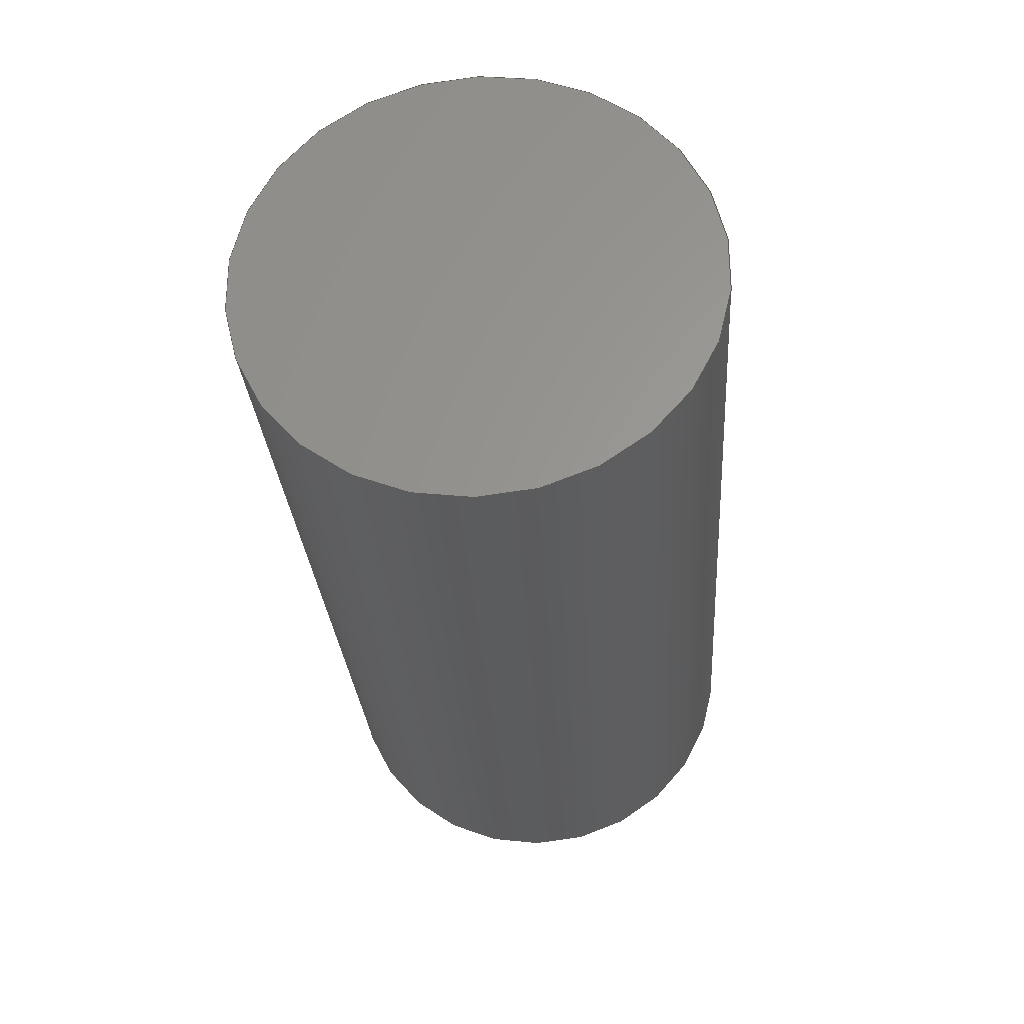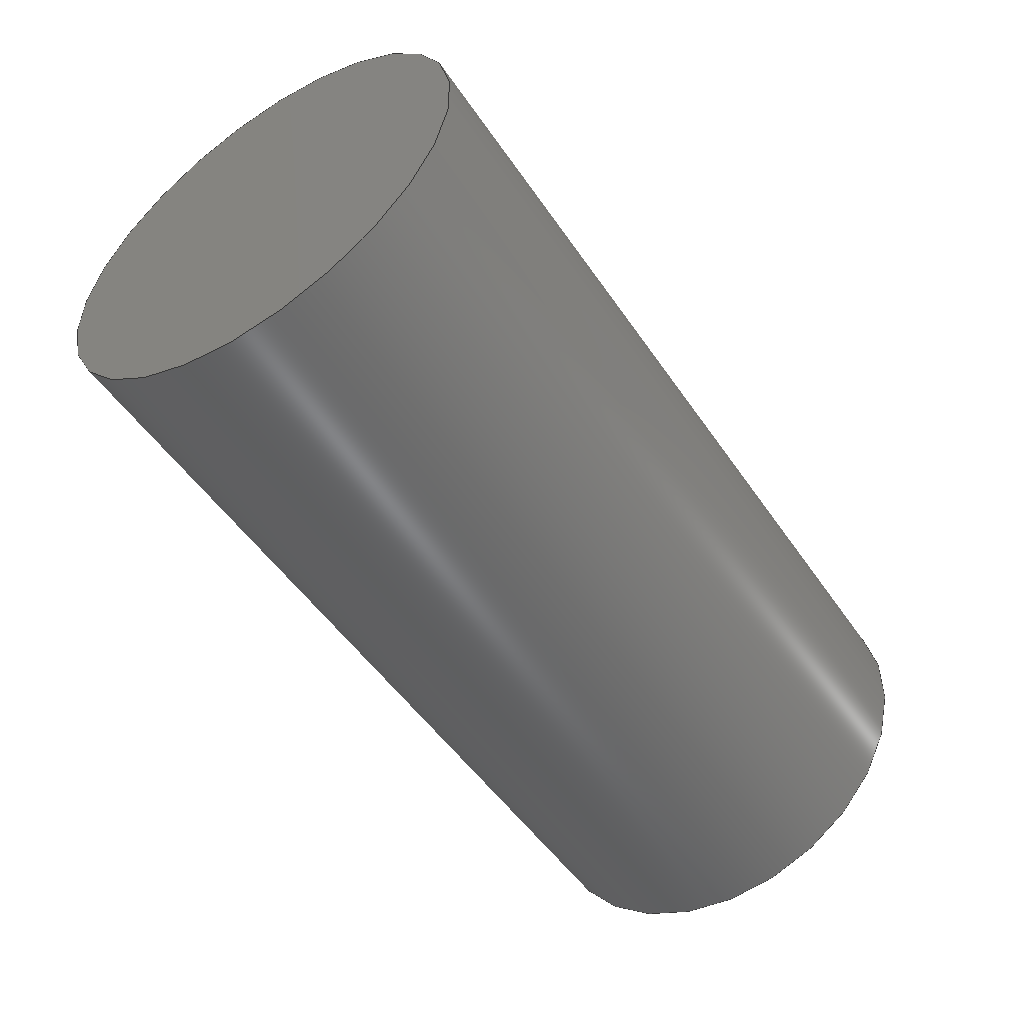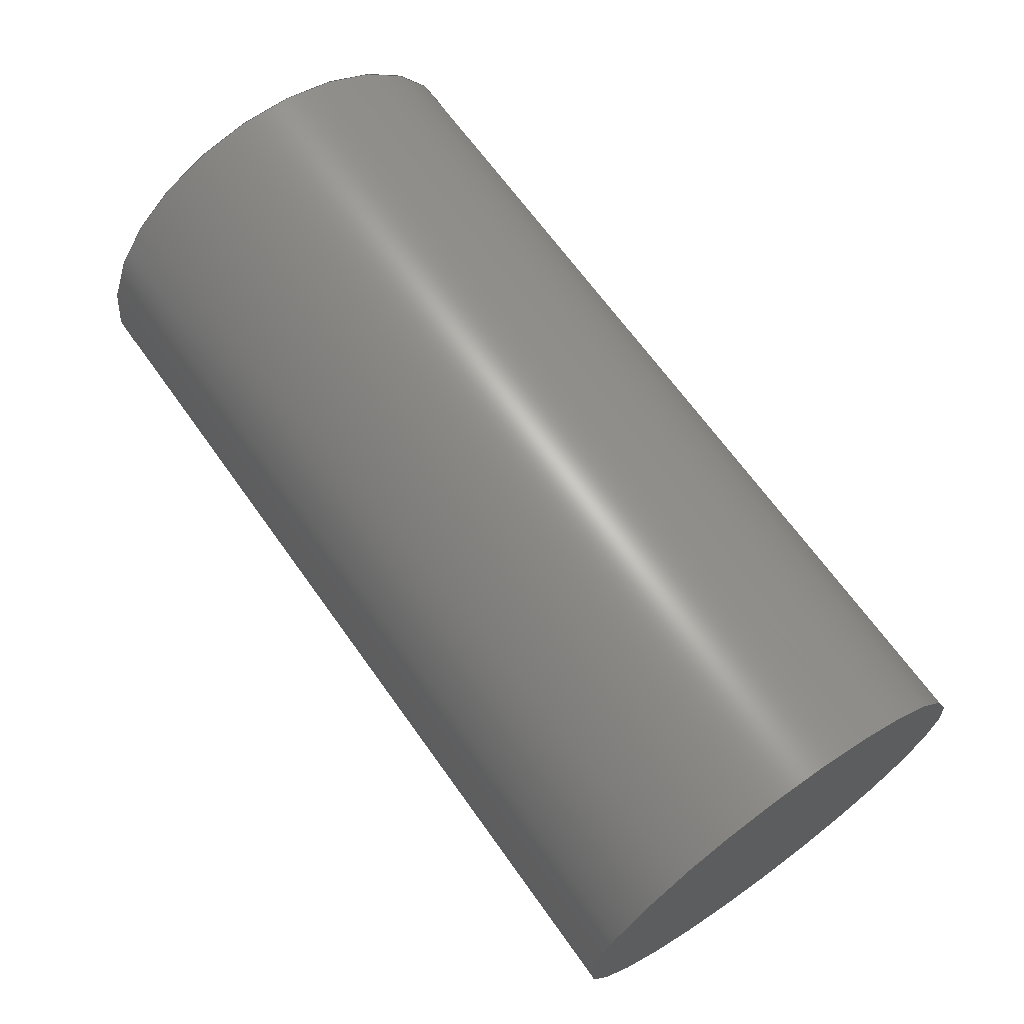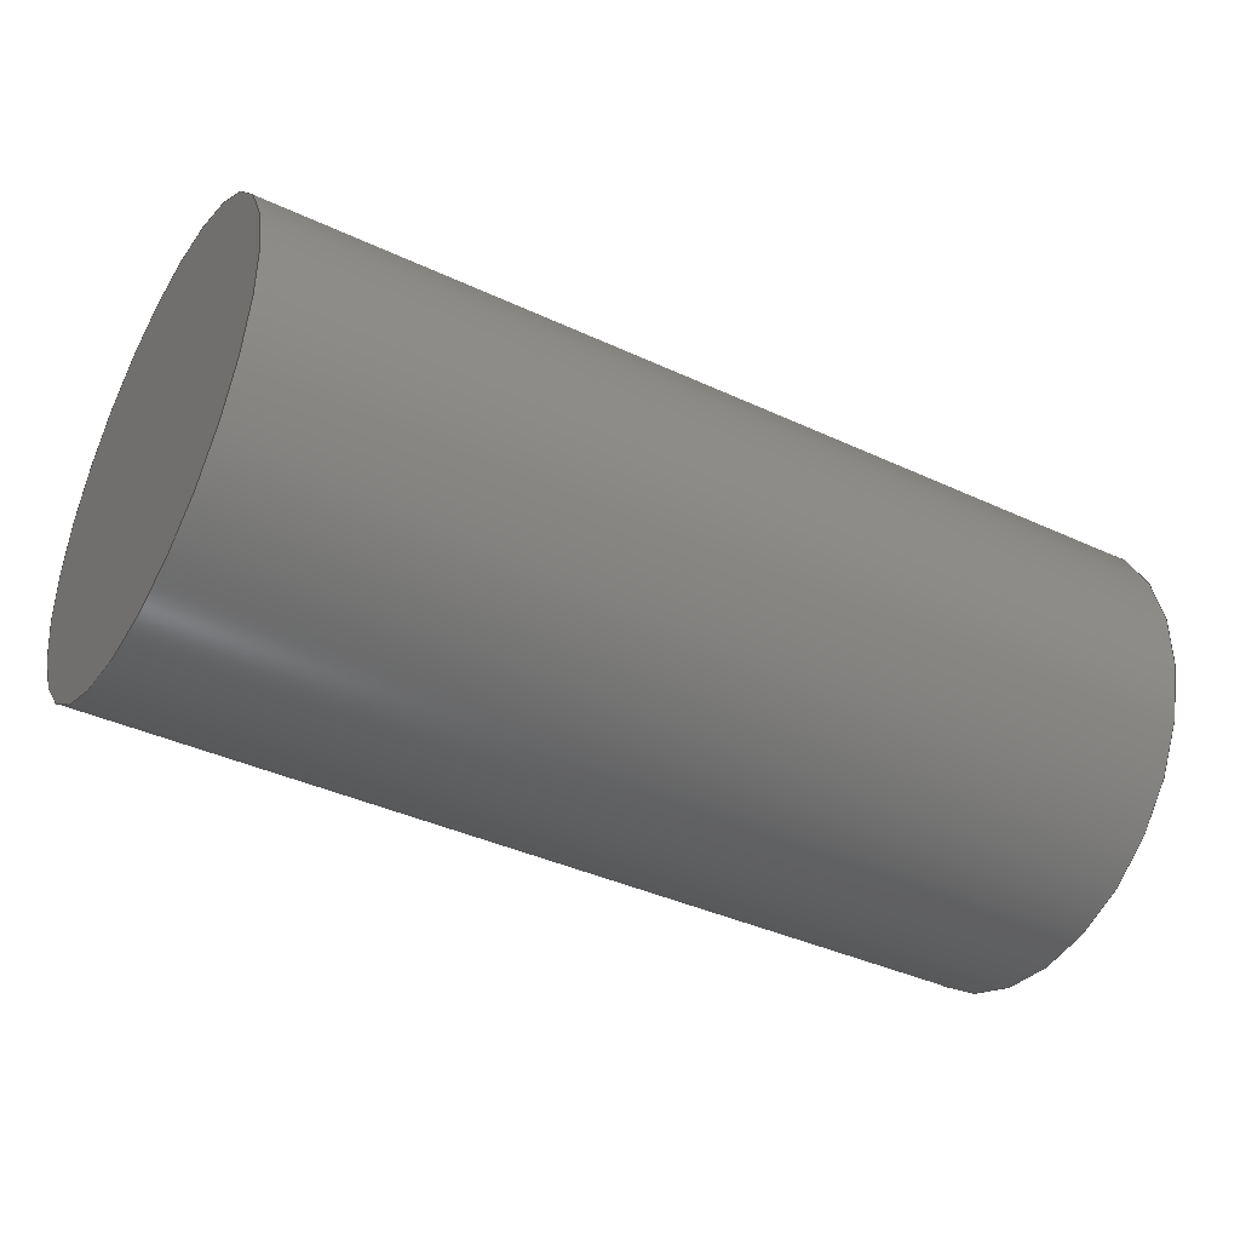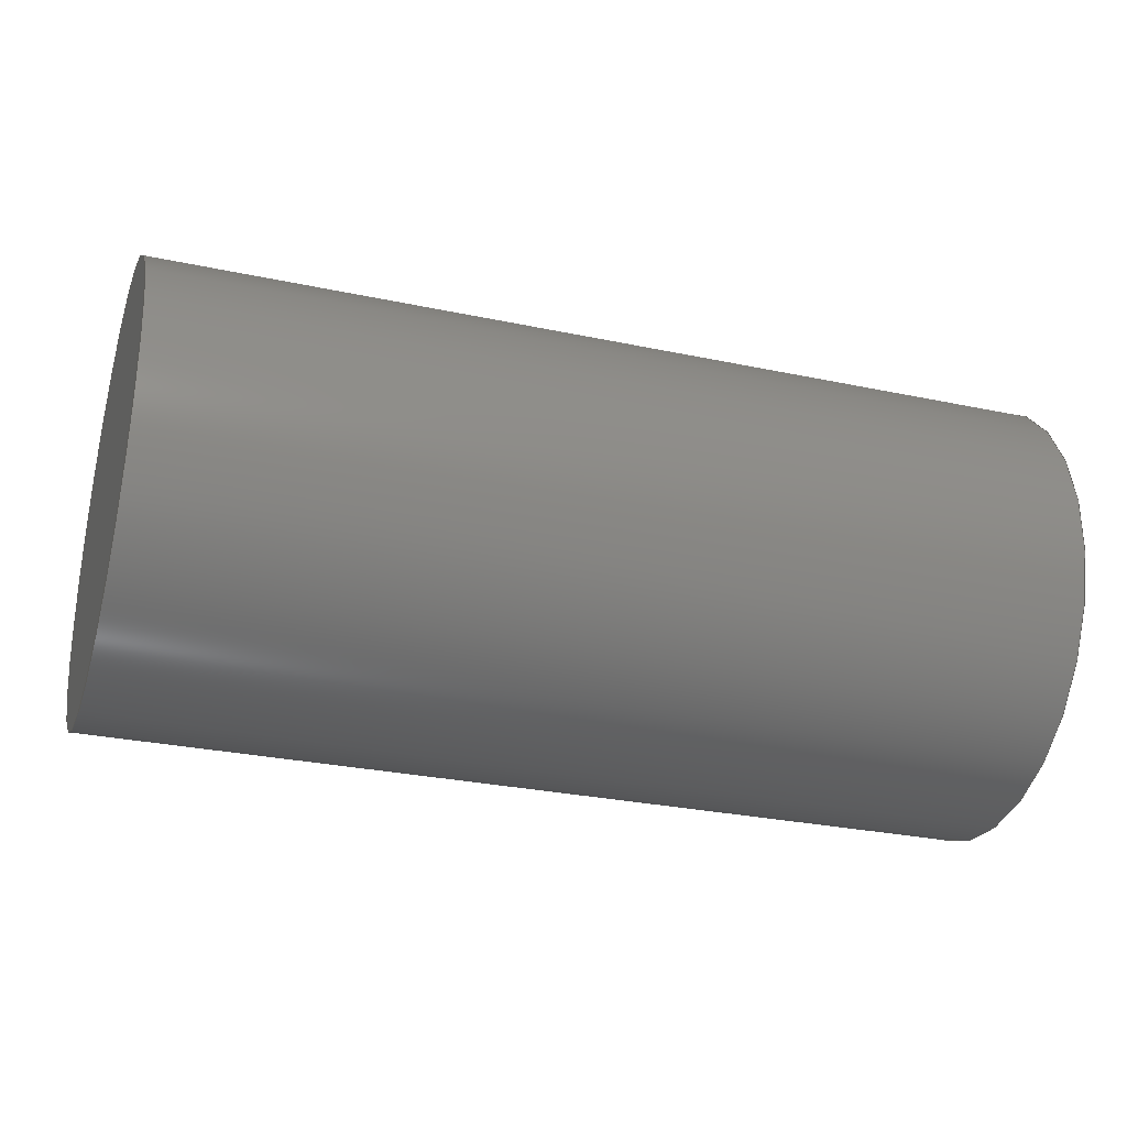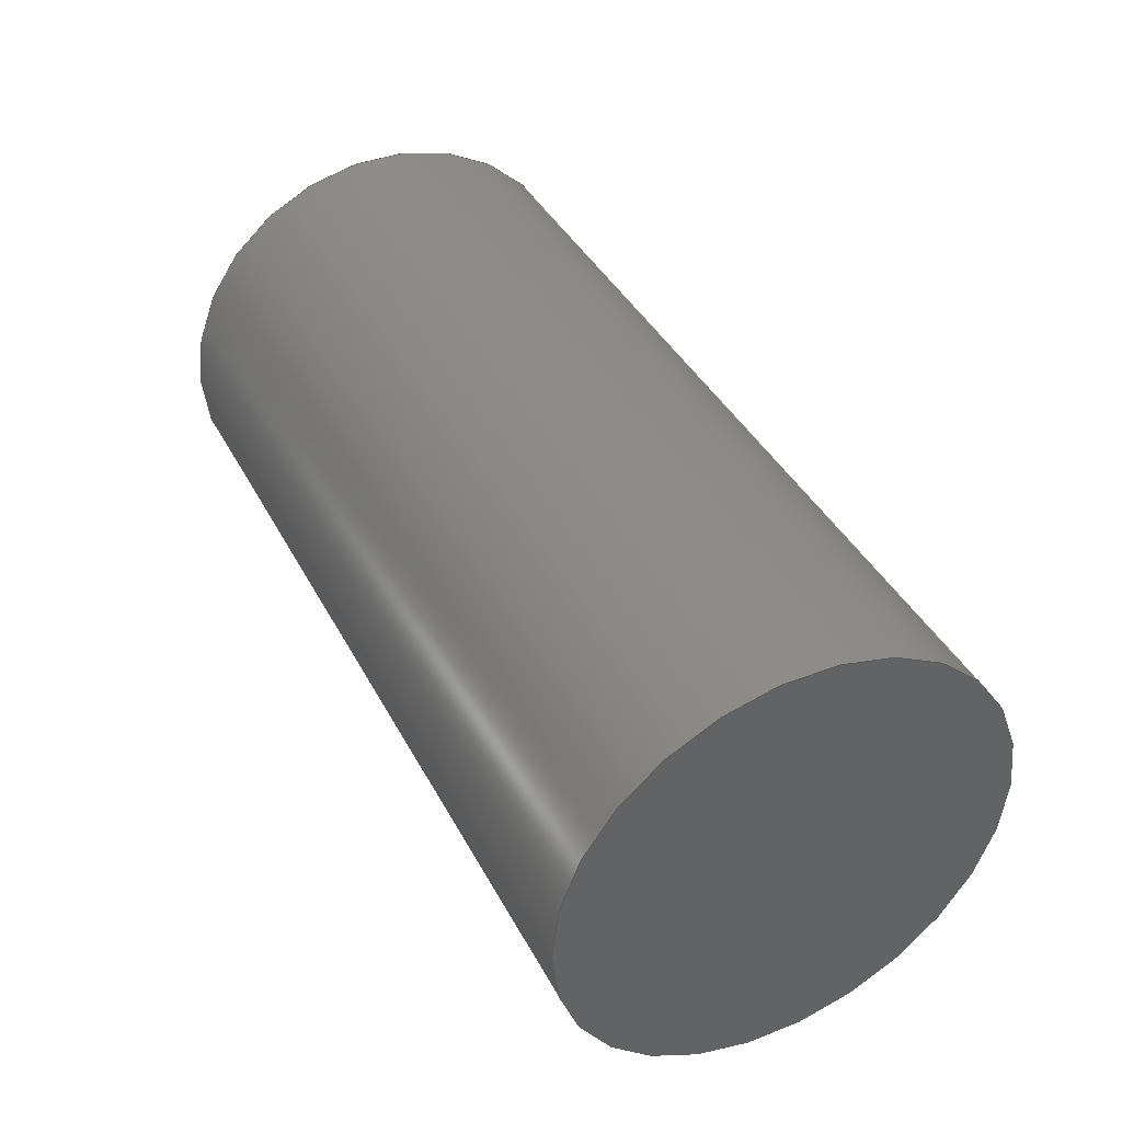
<metadata>
{"format":"step","ext":"step","renderer":"f3d","projection":"perspective","resolution":1024,"background":"white","views":[{"elev":-28.0,"azim":-86.0,"up":"+Z"},{"elev":-50.8,"azim":-56.9,"up":"+Z"},{"elev":66.9,"azim":54.5,"up":"+Y"},{"elev":-39.4,"azim":-30.1,"up":"+Z"},{"elev":-28.8,"azim":162.4,"up":"+Z"},{"elev":40.0,"azim":64.3,"up":"+Y"}]}
</metadata>
<code>
ISO-10303-21;
DATA;
#1 = APPLICATION_PROTOCOL_DEFINITION('international standard',
  'automotive_design',2000,#2);
#2 = APPLICATION_CONTEXT(
  'core data for automotive mechanical design processes');
#3 = SHAPE_DEFINITION_REPRESENTATION(#4,#10);
#4 = PRODUCT_DEFINITION_SHAPE('','',#5);
#5 = PRODUCT_DEFINITION('design','',#6,#9);
#6 = PRODUCT_DEFINITION_FORMATION('','',#7);
#7 = PRODUCT('Open_CASCADE_STEP_translator_7.3_1.17',
  'Open_CASCADE_STEP_translator_7.3_1.17','',(#8));
#8 = PRODUCT_CONTEXT('',#2,'mechanical');
#9 = PRODUCT_DEFINITION_CONTEXT('part definition',#2,'design');
#10 = ADVANCED_BREP_SHAPE_REPRESENTATION('',(#11,#15),#156);
#11 = AXIS2_PLACEMENT_3D('',#12,#13,#14);
#12 = CARTESIAN_POINT('',(0,0,0));
#13 = DIRECTION('',(0,0,1));
#14 = DIRECTION('',(1,0,-0));
#15 = BREP_WITH_VOIDS('',#16,(#113));
#16 = CLOSED_SHELL('',(#17,#105,#109));
#17 = ADVANCED_FACE('',(#18),#31,.T.);
#18 = FACE_BOUND('',#19,.T.);
#19 = EDGE_LOOP('',(#20,#54,#77,#104));
#20 = ORIENTED_EDGE('',*,*,#21,.F.);
#21 = EDGE_CURVE('',#22,#22,#24,.T.);
#22 = VERTEX_POINT('',#23);
#23 = CARTESIAN_POINT('',(4,4.899e-16,2));
#24 = SURFACE_CURVE('',#25,(#30,#42),.PCURVE_S1);
#25 = CIRCLE('',#26,2);
#26 = AXIS2_PLACEMENT_3D('',#27,#28,#29);
#27 = CARTESIAN_POINT('',(4,0,0));
#28 = DIRECTION('',(1,0,-0));
#29 = DIRECTION('',(0,0,1));
#30 = PCURVE('',#31,#36);
#31 = CYLINDRICAL_SURFACE('',#32,2);
#32 = AXIS2_PLACEMENT_3D('',#33,#34,#35);
#33 = CARTESIAN_POINT('',(-4,0,0));
#34 = DIRECTION('',(1,0,0));
#35 = DIRECTION('',(0,0,1));
#36 = DEFINITIONAL_REPRESENTATION('',(#37),#41);
#37 = LINE('',#38,#39);
#38 = CARTESIAN_POINT('',(0,8));
#39 = VECTOR('',#40,1);
#40 = DIRECTION('',(1,0));
#41 = ( GEOMETRIC_REPRESENTATION_CONTEXT(2) 
PARAMETRIC_REPRESENTATION_CONTEXT() REPRESENTATION_CONTEXT('2D SPACE',''
  ) );
#42 = PCURVE('',#43,#48);
#43 = PLANE('',#44);
#44 = AXIS2_PLACEMENT_3D('',#45,#46,#47);
#45 = CARTESIAN_POINT('',(4,0,0));
#46 = DIRECTION('',(1,0,0));
#47 = DIRECTION('',(0,0,1));
#48 = DEFINITIONAL_REPRESENTATION('',(#49),#53);
#49 = CIRCLE('',#50,2);
#50 = AXIS2_PLACEMENT_2D('',#51,#52);
#51 = CARTESIAN_POINT('',(0,0));
#52 = DIRECTION('',(1,0));
#53 = ( GEOMETRIC_REPRESENTATION_CONTEXT(2) 
PARAMETRIC_REPRESENTATION_CONTEXT() REPRESENTATION_CONTEXT('2D SPACE',''
  ) );
#54 = ORIENTED_EDGE('',*,*,#55,.F.);
#55 = EDGE_CURVE('',#56,#22,#58,.T.);
#56 = VERTEX_POINT('',#57);
#57 = CARTESIAN_POINT('',(-4,4.899e-16,2));
#58 = SEAM_CURVE('',#59,(#63,#70),.PCURVE_S1);
#59 = LINE('',#60,#61);
#60 = CARTESIAN_POINT('',(-4,4.899e-16,2));
#61 = VECTOR('',#62,1);
#62 = DIRECTION('',(1,0,0));
#63 = PCURVE('',#31,#64);
#64 = DEFINITIONAL_REPRESENTATION('',(#65),#69);
#65 = LINE('',#66,#67);
#66 = CARTESIAN_POINT('',(0,-0));
#67 = VECTOR('',#68,1);
#68 = DIRECTION('',(0,1));
#69 = ( GEOMETRIC_REPRESENTATION_CONTEXT(2) 
PARAMETRIC_REPRESENTATION_CONTEXT() REPRESENTATION_CONTEXT('2D SPACE',''
  ) );
#70 = PCURVE('',#31,#71);
#71 = DEFINITIONAL_REPRESENTATION('',(#72),#76);
#72 = LINE('',#73,#74);
#73 = CARTESIAN_POINT('',(6.283,-0));
#74 = VECTOR('',#75,1);
#75 = DIRECTION('',(0,1));
#76 = ( GEOMETRIC_REPRESENTATION_CONTEXT(2) 
PARAMETRIC_REPRESENTATION_CONTEXT() REPRESENTATION_CONTEXT('2D SPACE',''
  ) );
#77 = ORIENTED_EDGE('',*,*,#78,.T.);
#78 = EDGE_CURVE('',#56,#56,#79,.T.);
#79 = SURFACE_CURVE('',#80,(#85,#92),.PCURVE_S1);
#80 = CIRCLE('',#81,2);
#81 = AXIS2_PLACEMENT_3D('',#82,#83,#84);
#82 = CARTESIAN_POINT('',(-4,0,0));
#83 = DIRECTION('',(1,0,-0));
#84 = DIRECTION('',(0,0,1));
#85 = PCURVE('',#31,#86);
#86 = DEFINITIONAL_REPRESENTATION('',(#87),#91);
#87 = LINE('',#88,#89);
#88 = CARTESIAN_POINT('',(0,0));
#89 = VECTOR('',#90,1);
#90 = DIRECTION('',(1,0));
#91 = ( GEOMETRIC_REPRESENTATION_CONTEXT(2) 
PARAMETRIC_REPRESENTATION_CONTEXT() REPRESENTATION_CONTEXT('2D SPACE',''
  ) );
#92 = PCURVE('',#93,#98);
#93 = PLANE('',#94);
#94 = AXIS2_PLACEMENT_3D('',#95,#96,#97);
#95 = CARTESIAN_POINT('',(-4,0,0));
#96 = DIRECTION('',(1,0,0));
#97 = DIRECTION('',(0,0,1));
#98 = DEFINITIONAL_REPRESENTATION('',(#99),#103);
#99 = CIRCLE('',#100,2);
#100 = AXIS2_PLACEMENT_2D('',#101,#102);
#101 = CARTESIAN_POINT('',(0,0));
#102 = DIRECTION('',(1,0));
#103 = ( GEOMETRIC_REPRESENTATION_CONTEXT(2) 
PARAMETRIC_REPRESENTATION_CONTEXT() REPRESENTATION_CONTEXT('2D SPACE',''
  ) );
#104 = ORIENTED_EDGE('',*,*,#55,.T.);
#105 = ADVANCED_FACE('',(#106),#43,.T.);
#106 = FACE_BOUND('',#107,.T.);
#107 = EDGE_LOOP('',(#108));
#108 = ORIENTED_EDGE('',*,*,#21,.T.);
#109 = ADVANCED_FACE('',(#110),#93,.F.);
#110 = FACE_BOUND('',#111,.T.);
#111 = EDGE_LOOP('',(#112));
#112 = ORIENTED_EDGE('',*,*,#78,.F.);
#113 = ORIENTED_CLOSED_SHELL('',*,#114,.F.);
#114 = CLOSED_SHELL('',(#115));
#115 = ADVANCED_FACE('',(#116),#120,.T.);
#116 = FACE_BOUND('',#117,.T.);
#117 = VERTEX_LOOP('',#118);
#118 = VERTEX_POINT('',#119);
#119 = CARTESIAN_POINT('',(0,0,-0.125));
#120 = ( BOUNDED_SURFACE() B_SPLINE_SURFACE(2,2,(
    (#121,#122,#123,#124,#125)
    ,(#126,#127,#128,#129,#130)
    ,(#131,#132,#133,#134,#135)
    ,(#136,#137,#138,#139,#140)
    ,(#141,#142,#143,#144,#145)
    ,(#146,#147,#148,#149,#150)
    ,(#151,#152,#153,#154,#155
)),.UNSPECIFIED.,.T.,.F.,.F.) B_SPLINE_SURFACE_WITH_KNOTS((1,2,2,2,2,1),
  (3,2,3),(-2.094,0,2.094,4.189,
    6.283,8.378),(-1.571,0,1.571),
.UNSPECIFIED.) GEOMETRIC_REPRESENTATION_ITEM() RATIONAL_B_SPLINE_SURFACE
((
    (1,0.7071,1,0.7071,1)
    ,(0.5,0.3536,0.5,0.3536,0.5)
    ,(1,0.7071,1,0.7071,1)
    ,(0.5,0.3536,0.5,0.3536,0.5)
    ,(1,0.7071,1,0.7071,1)
    ,(0.5,0.3536,0.5,0.3536,0.5)
,(1,0.7071,1,0.7071,1
))) REPRESENTATION_ITEM('') SURFACE() );
#121 = CARTESIAN_POINT('',(3.062e-17,0,-0.125));
#122 = CARTESIAN_POINT('',(0.5,0,-0.125));
#123 = CARTESIAN_POINT('',(0.5,0,0));
#124 = CARTESIAN_POINT('',(0.5,0,0.125));
#125 = CARTESIAN_POINT('',(3.062e-17,0,0.125));
#126 = CARTESIAN_POINT('',(3.062e-17,1.326e-17,-0.125)
  );
#127 = CARTESIAN_POINT('',(0.5,0.2165,-0.125));
#128 = CARTESIAN_POINT('',(0.5,0.2165,0));
#129 = CARTESIAN_POINT('',(0.5,0.2165,0.125));
#130 = CARTESIAN_POINT('',(3.062e-17,1.326e-17,0.125)
  );
#131 = CARTESIAN_POINT('',(-1.531e-17,6.629e-18,-0.125
    ));
#132 = CARTESIAN_POINT('',(-0.25,0.1083,-0.125));
#133 = CARTESIAN_POINT('',(-0.25,0.1083,0));
#134 = CARTESIAN_POINT('',(-0.25,0.1083,0.125));
#135 = CARTESIAN_POINT('',(-1.531e-17,6.629e-18,0.125)
  );
#136 = CARTESIAN_POINT('',(-6.123e-17,1.875e-33,-0.125
    ));
#137 = CARTESIAN_POINT('',(-1,3.062e-17,-0.125));
#138 = CARTESIAN_POINT('',(-1,3.062e-17,0));
#139 = CARTESIAN_POINT('',(-1,3.062e-17,0.125));
#140 = CARTESIAN_POINT('',(-6.123e-17,1.875e-33,0.125)
  );
#141 = CARTESIAN_POINT('',(-1.531e-17,-6.629e-18,
    -0.125));
#142 = CARTESIAN_POINT('',(-0.25,-0.1083,-0.125));
#143 = CARTESIAN_POINT('',(-0.25,-0.1083,0));
#144 = CARTESIAN_POINT('',(-0.25,-0.1083,0.125));
#145 = CARTESIAN_POINT('',(-1.531e-17,-6.629e-18,0.125
    ));
#146 = CARTESIAN_POINT('',(3.062e-17,-1.326e-17,-0.125
    ));
#147 = CARTESIAN_POINT('',(0.5,-0.2165,-0.125));
#148 = CARTESIAN_POINT('',(0.5,-0.2165,0));
#149 = CARTESIAN_POINT('',(0.5,-0.2165,0.125));
#150 = CARTESIAN_POINT('',(3.062e-17,-1.326e-17,0.125)
  );
#151 = CARTESIAN_POINT('',(3.062e-17,0,-0.125));
#152 = CARTESIAN_POINT('',(0.5,0,-0.125));
#153 = CARTESIAN_POINT('',(0.5,0,0));
#154 = CARTESIAN_POINT('',(0.5,0,0.125));
#155 = CARTESIAN_POINT('',(3.062e-17,0,0.125));
#156 = ( GEOMETRIC_REPRESENTATION_CONTEXT(3) 
GLOBAL_UNCERTAINTY_ASSIGNED_CONTEXT((#160)) GLOBAL_UNIT_ASSIGNED_CONTEXT
((#157,#158,#159)) REPRESENTATION_CONTEXT('Context #1',
  '3D Context with UNIT and UNCERTAINTY') );
#157 = ( LENGTH_UNIT() NAMED_UNIT(*) SI_UNIT(.MILLI.,.METRE.) );
#158 = ( NAMED_UNIT(*) PLANE_ANGLE_UNIT() SI_UNIT($,.RADIAN.) );
#159 = ( NAMED_UNIT(*) SI_UNIT($,.STERADIAN.) SOLID_ANGLE_UNIT() );
#160 = UNCERTAINTY_MEASURE_WITH_UNIT(LENGTH_MEASURE(1e-07),#157,
  'distance_accuracy_value','confusion accuracy');
#161 = PRODUCT_RELATED_PRODUCT_CATEGORY('part',$,(#7));
#162 = MECHANICAL_DESIGN_GEOMETRIC_PRESENTATION_REPRESENTATION('',(#163)
  ,#156);
#163 = STYLED_ITEM('color',(#164),#15);
#164 = PRESENTATION_STYLE_ASSIGNMENT((#165,#171));
#165 = SURFACE_STYLE_USAGE(.BOTH.,#166);
#166 = SURFACE_SIDE_STYLE('',(#167));
#167 = SURFACE_STYLE_FILL_AREA(#168);
#168 = FILL_AREA_STYLE('',(#169));
#169 = FILL_AREA_STYLE_COLOUR('',#170);
#170 = COLOUR_RGB('',0.8,0.8,0.8);
#171 = CURVE_STYLE('',#172,POSITIVE_LENGTH_MEASURE(0.1),#170);
#172 = DRAUGHTING_PRE_DEFINED_CURVE_FONT('continuous');
ENDSEC;
END-ISO-10303-21;

</code>
